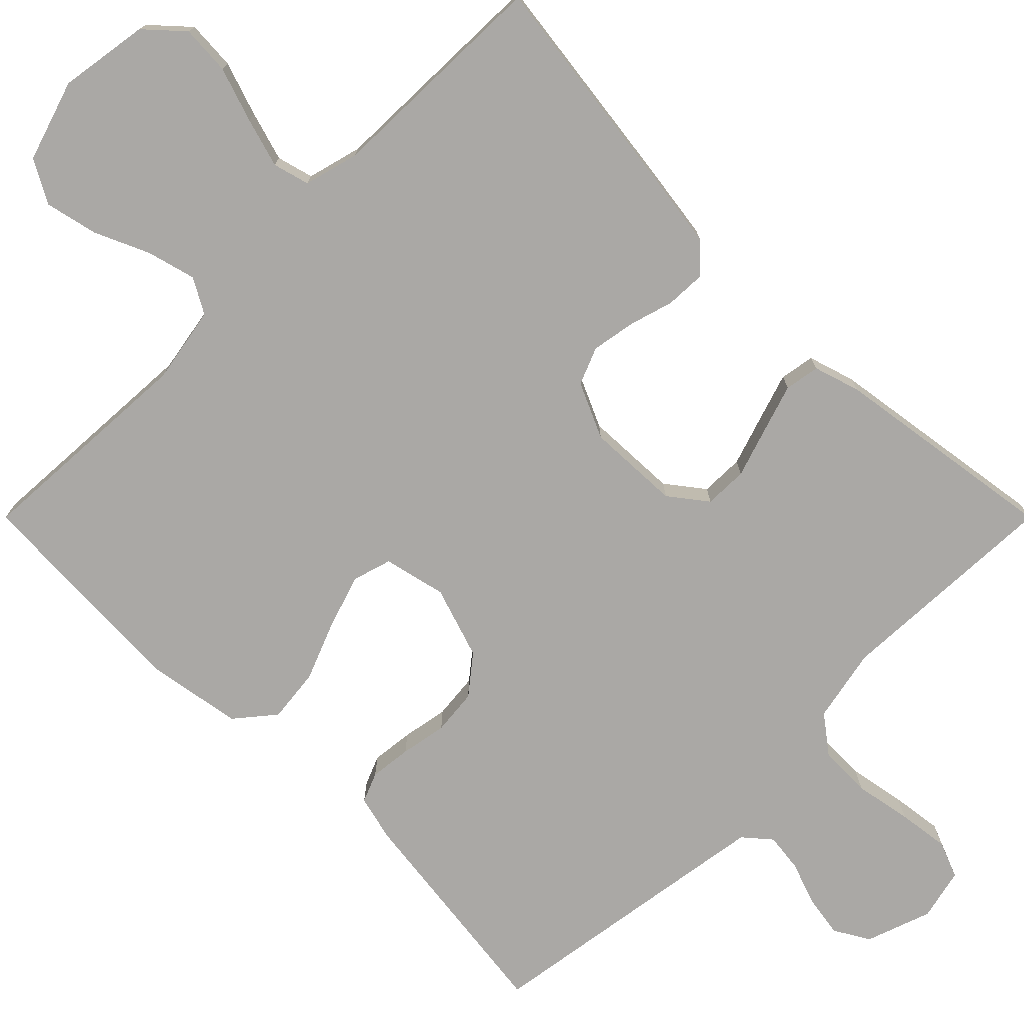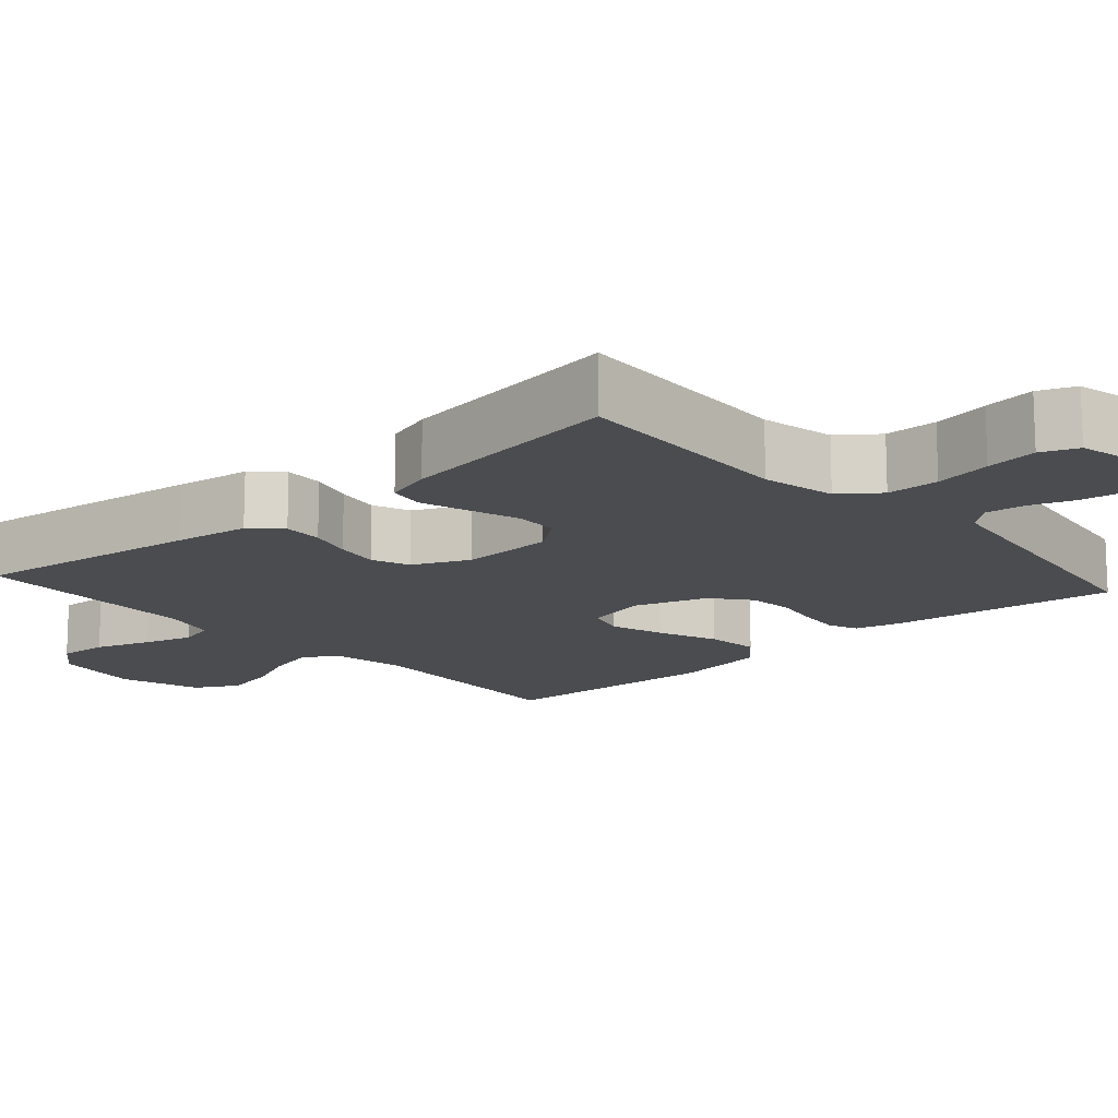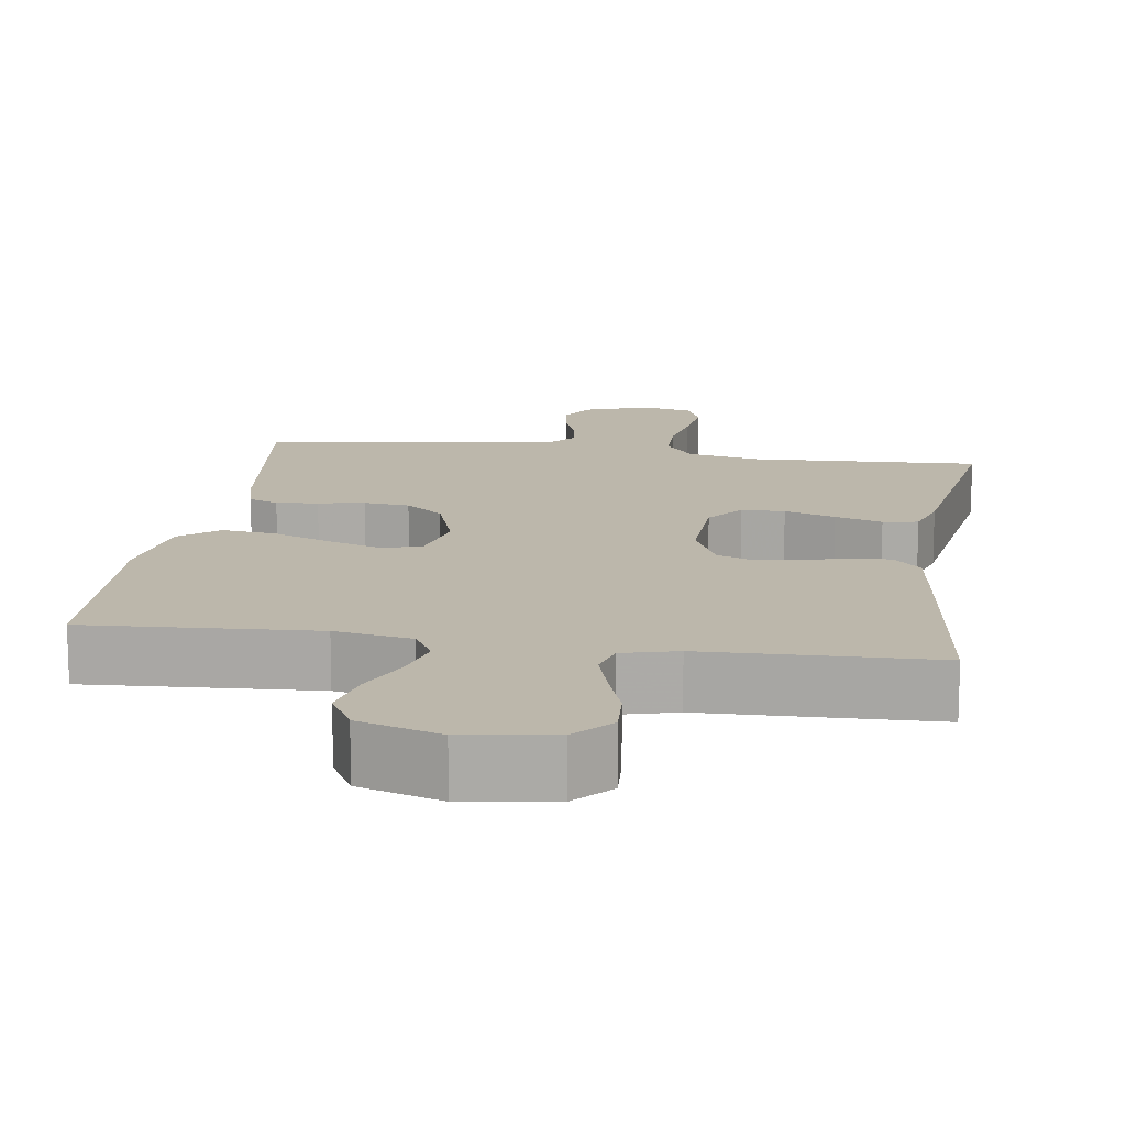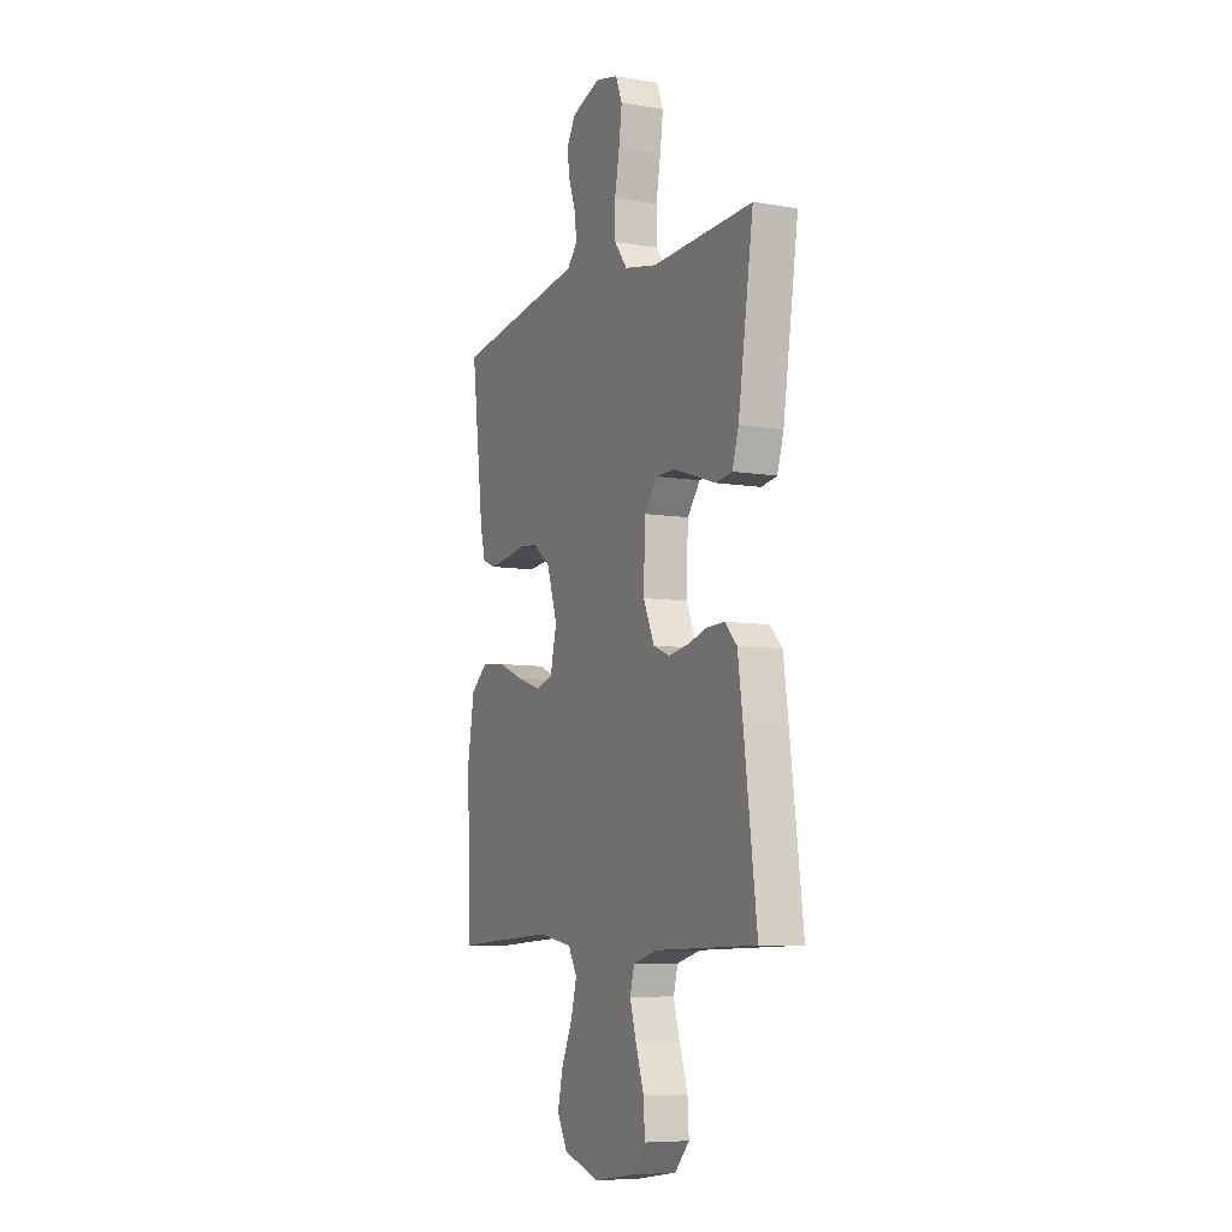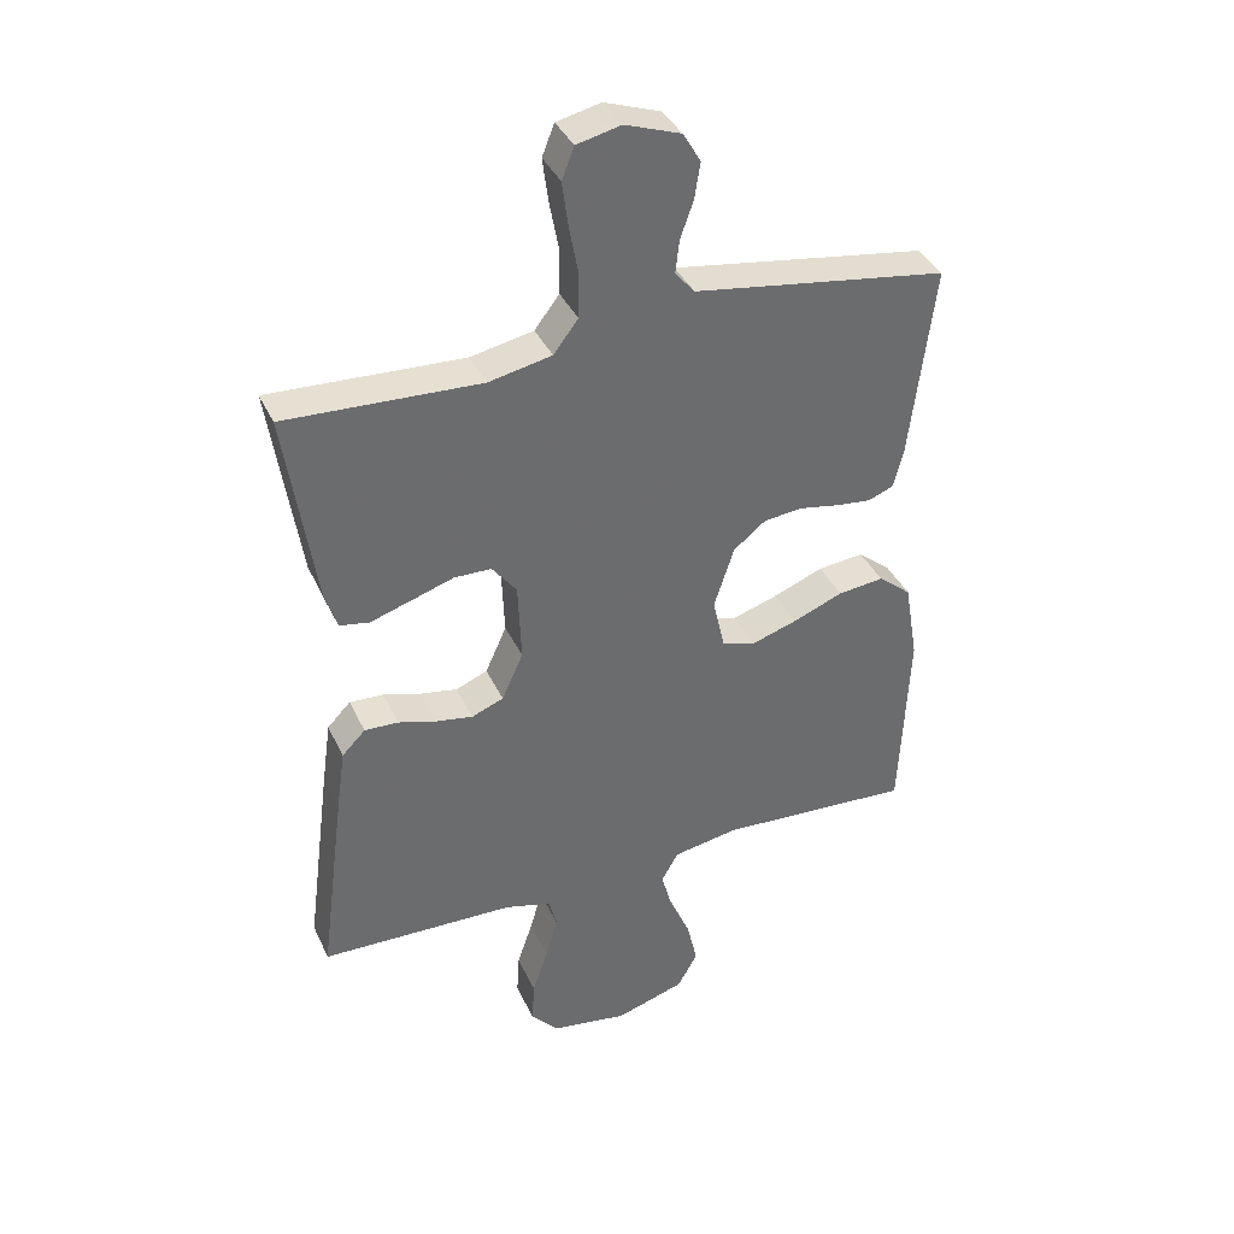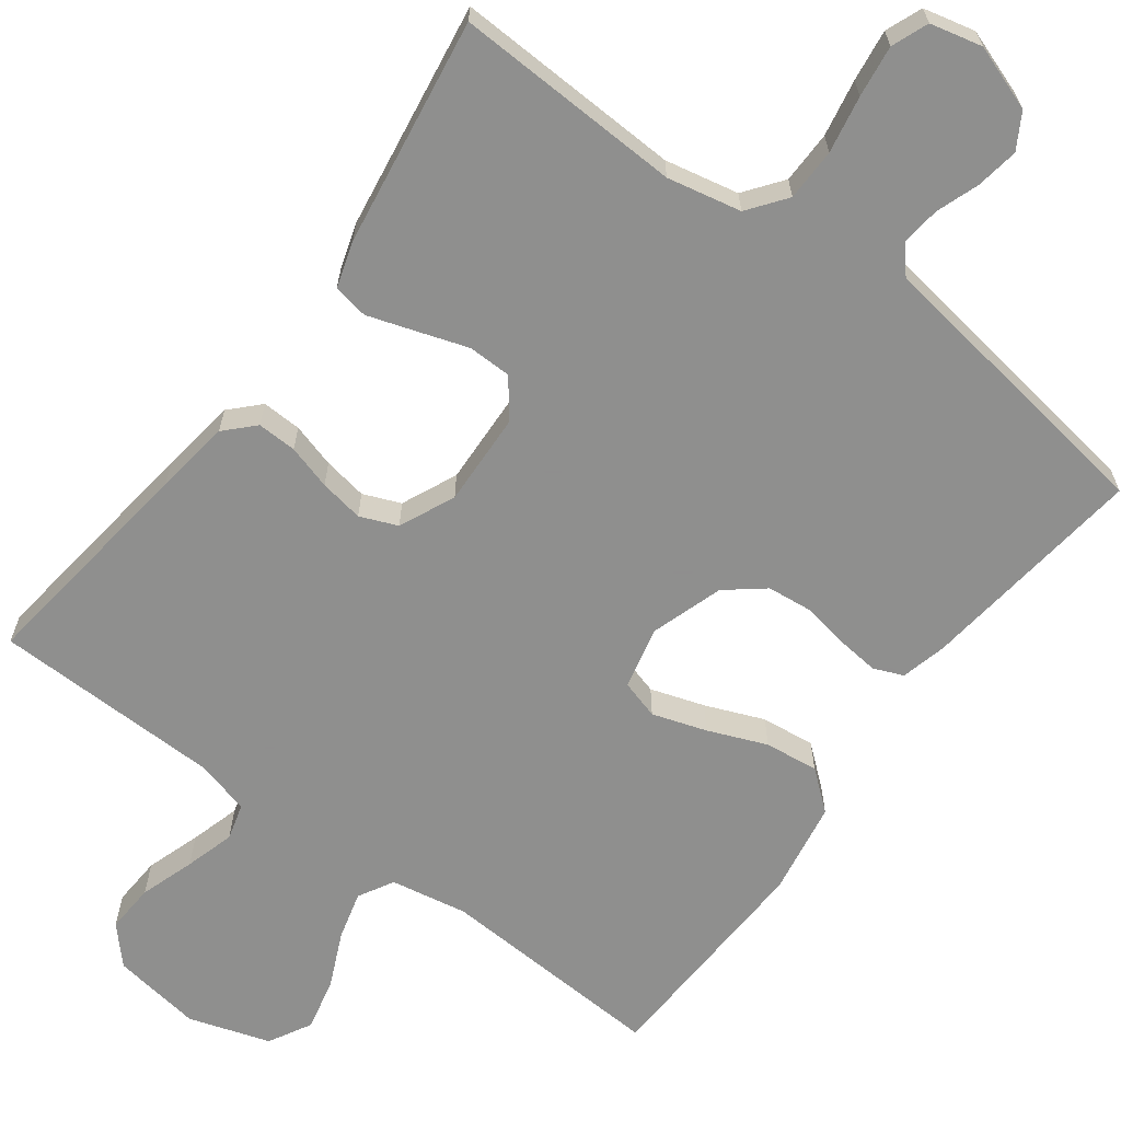
<metadata>
{"format":"obj","ext":"obj","renderer":"f3d","projection":"perspective","resolution":1024,"background":"white","views":[{"elev":-75.2,"azim":-135.0,"up":"+Y"},{"elev":-14.8,"azim":-48.4,"up":"+Y"},{"elev":14.3,"azim":-171.7,"up":"+Y"},{"elev":-7.5,"azim":-115.4,"up":"+Z"},{"elev":37.9,"azim":-22.9,"up":"+Z"},{"elev":-65.1,"azim":-36.5,"up":"+Y"}]}
</metadata>
<code>
v 0.5 0.07 -0.5
v 0.2 0.07 -0.483
v 0.099 0.07 -0.501
v 0.073 0.07 -0.547
v 0.09 0.07 -0.611
v 0.122 0.07 -0.682
v 0.138 0.07 -0.752
v 0.107 0.07 -0.808
v 0 0.07 -0.842
v -0.118 0.07 -0.824
v -0.162 0.07 -0.776
v -0.158 0.07 -0.711
v -0.134 0.07 -0.639
v -0.115 0.07 -0.574
v -0.128 0.07 -0.526
v -0.2 0.07 -0.507
v -0.5 0.07 -0.5
v -0.461 0.07 -0.2
v -0.447 0.07 -0.101
v -0.411 0.07 -0.064
v -0.359 0.07 -0.066
v -0.301 0.07 -0.083
v -0.243 0.07 -0.093
v -0.194 0.07 -0.073
v -0.161 0.07 0
v -0.166 0.07 0.123
v -0.204 0.07 0.172
v -0.261 0.07 0.173
v -0.328 0.07 0.151
v -0.39 0.07 0.131
v -0.436 0.07 0.139
v -0.455 0.07 0.2
v -0.5 0.07 0.5
v -0.2 0.07 0.487
v -0.103 0.07 0.507
v -0.065 0.07 0.557
v -0.064 0.07 0.626
v -0.078 0.07 0.701
v -0.087 0.07 0.769
v -0.068 0.07 0.817
v 0 0.07 0.833
v 0.086 0.07 0.803
v 0.113 0.07 0.757
v 0.104 0.07 0.701
v 0.084 0.07 0.645
v 0.078 0.07 0.594
v 0.108 0.07 0.559
v 0.2 0.07 0.545
v 0.5 0.07 0.5
v 0.463 0.07 0.2
v 0.448 0.07 0.14
v 0.409 0.07 0.124
v 0.354 0.07 0.13
v 0.293 0.07 0.141
v 0.233 0.07 0.135
v 0.183 0.07 0.095
v 0.152 0.07 0
v 0.171 0.07 -0.082
v 0.222 0.07 -0.097
v 0.293 0.07 -0.074
v 0.37 0.07 -0.043
v 0.441 0.07 -0.035
v 0.492 0.07 -0.077
v 0.513 0.07 -0.2
v 0.5 0 -0.5
v 0.2 0 -0.483
v 0.099 0 -0.501
v 0.073 0 -0.547
v 0.09 0 -0.611
v 0.122 0 -0.682
v 0.138 0 -0.752
v 0.107 0 -0.808
v 0 0 -0.842
v -0.118 0 -0.824
v -0.162 0 -0.776
v -0.158 0 -0.711
v -0.134 0 -0.639
v -0.115 0 -0.574
v -0.128 0 -0.526
v -0.2 0 -0.507
v -0.5 0 -0.5
v -0.461 0 -0.2
v -0.447 0 -0.101
v -0.411 0 -0.064
v -0.359 0 -0.066
v -0.301 0 -0.083
v -0.243 0 -0.093
v -0.194 0 -0.073
v -0.161 0 0
v -0.166 0 0.123
v -0.204 0 0.172
v -0.261 0 0.173
v -0.328 0 0.151
v -0.39 0 0.131
v -0.436 0 0.139
v -0.455 0 0.2
v -0.5 0 0.5
v -0.2 0 0.487
v -0.103 0 0.507
v -0.065 0 0.557
v -0.064 0 0.626
v -0.078 0 0.701
v -0.087 0 0.769
v -0.068 0 0.817
v 0 0 0.833
v 0.086 0 0.803
v 0.113 0 0.757
v 0.104 0 0.701
v 0.084 0 0.645
v 0.078 0 0.594
v 0.108 0 0.559
v 0.2 0 0.545
v 0.5 0 0.5
v 0.463 0 0.2
v 0.448 0 0.14
v 0.409 0 0.124
v 0.354 0 0.13
v 0.293 0 0.141
v 0.233 0 0.135
v 0.183 0 0.095
v 0.152 0 0
v 0.171 0 -0.082
v 0.222 0 -0.097
v 0.293 0 -0.074
v 0.37 0 -0.043
v 0.441 0 -0.035
v 0.492 0 -0.077
v 0.513 0 -0.2
f 64 1 2
f 63 64 2
f 62 63 2
f 61 62 2
f 60 61 2
f 59 60 2 3
f 58 59 3 4
f 57 58 4
f 52 53 54
f 51 52 54
f 50 51 54
f 49 50 54
f 48 49 54
f 47 48 54 55
f 46 47 55 56
f 43 44 45
f 42 43 45
f 41 42 45
f 40 41 45
f 39 40 45
f 38 39 45
f 37 38 45
f 36 37 45 46
f 46 56 57
f 36 46 57
f 35 36 57
f 32 33 34
f 31 32 34
f 30 31 34
f 29 30 34
f 28 29 34
f 27 28 34 35
f 20 21 22
f 19 20 22
f 18 19 22
f 17 18 22
f 16 17 22
f 15 16 22 23
f 14 15 23 24
f 11 12 13
f 10 11 13
f 9 10 13
f 8 9 13
f 7 8 13
f 6 7 13
f 5 6 13
f 4 5 13 14
f 14 24 25
f 4 14 25
f 57 4 25
f 26 27 35 57
f 25 26 57
f 66 65 128
f 66 128 127
f 66 127 126
f 66 126 125
f 66 125 124
f 67 66 124 123
f 68 67 123 122
f 68 122 121
f 118 117 116
f 118 116 115
f 118 115 114
f 118 114 113
f 118 113 112
f 119 118 112 111
f 120 119 111 110
f 109 108 107
f 109 107 106
f 109 106 105
f 109 105 104
f 109 104 103
f 109 103 102
f 109 102 101
f 110 109 101 100
f 121 120 110
f 121 110 100
f 121 100 99
f 98 97 96
f 98 96 95
f 98 95 94
f 98 94 93
f 98 93 92
f 99 98 92 91
f 86 85 84
f 86 84 83
f 86 83 82
f 86 82 81
f 86 81 80
f 87 86 80 79
f 88 87 79 78
f 77 76 75
f 77 75 74
f 77 74 73
f 77 73 72
f 77 72 71
f 77 71 70
f 77 70 69
f 78 77 69 68
f 89 88 78
f 89 78 68
f 89 68 121
f 121 99 91 90
f 121 90 89
f 1 65 66 2
f 2 66 67 3
f 3 67 68 4
f 4 68 69 5
f 5 69 70 6
f 6 70 71 7
f 7 71 72 8
f 8 72 73 9
f 9 73 74 10
f 10 74 75 11
f 11 75 76 12
f 12 76 77 13
f 13 77 78 14
f 14 78 79 15
f 15 79 80 16
f 16 80 81 17
f 17 81 82 18
f 18 82 83 19
f 19 83 84 20
f 20 84 85 21
f 21 85 86 22
f 22 86 87 23
f 23 87 88 24
f 24 88 89 25
f 25 89 90 26
f 26 90 91 27
f 27 91 92 28
f 28 92 93 29
f 29 93 94 30
f 30 94 95 31
f 31 95 96 32
f 32 96 97 33
f 33 97 98 34
f 34 98 99 35
f 35 99 100 36
f 36 100 101 37
f 37 101 102 38
f 38 102 103 39
f 39 103 104 40
f 40 104 105 41
f 41 105 106 42
f 42 106 107 43
f 43 107 108 44
f 44 108 109 45
f 45 109 110 46
f 46 110 111 47
f 47 111 112 48
f 48 112 113 49
f 49 113 114 50
f 50 114 115 51
f 51 115 116 52
f 52 116 117 53
f 53 117 118 54
f 54 118 119 55
f 55 119 120 56
f 56 120 121 57
f 57 121 122 58
f 58 122 123 59
f 59 123 124 60
f 60 124 125 61
f 61 125 126 62
f 62 126 127 63
f 63 127 128 64
f 64 128 65 1

</code>
